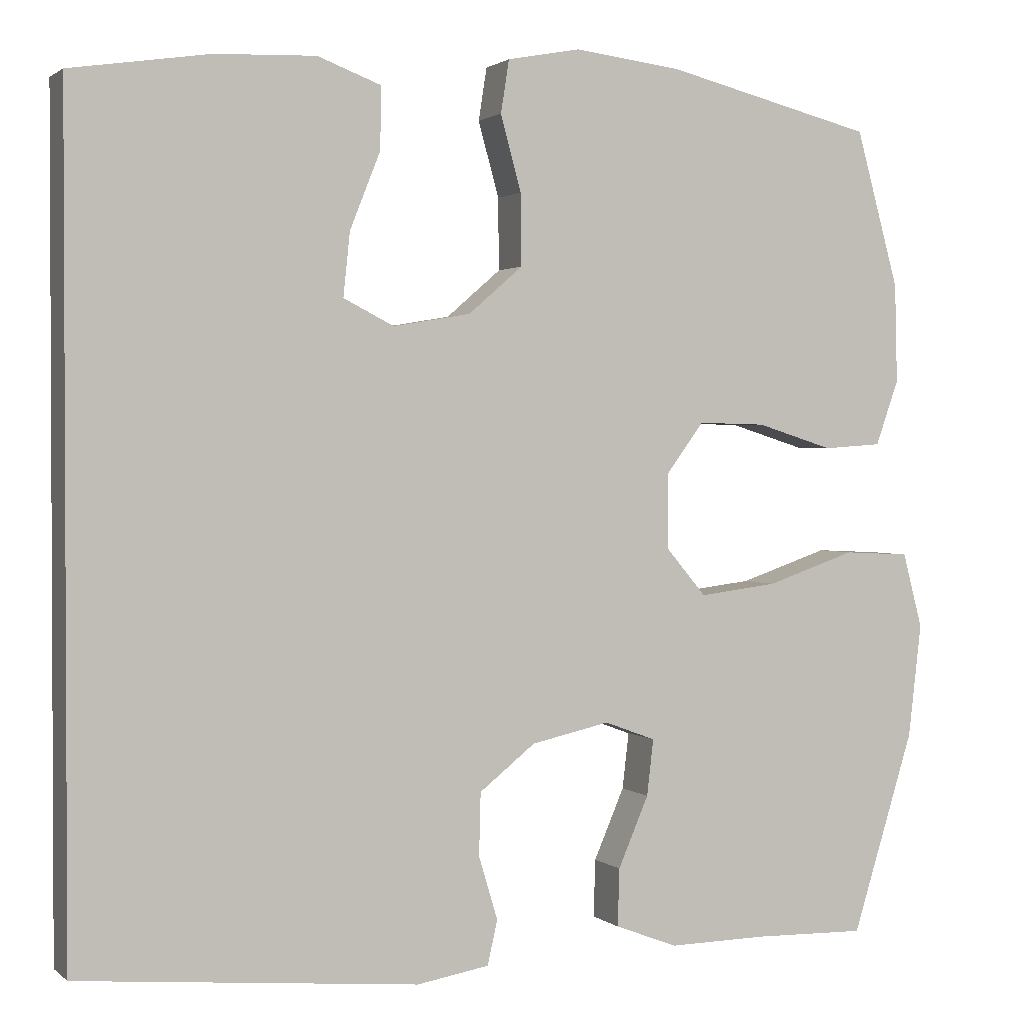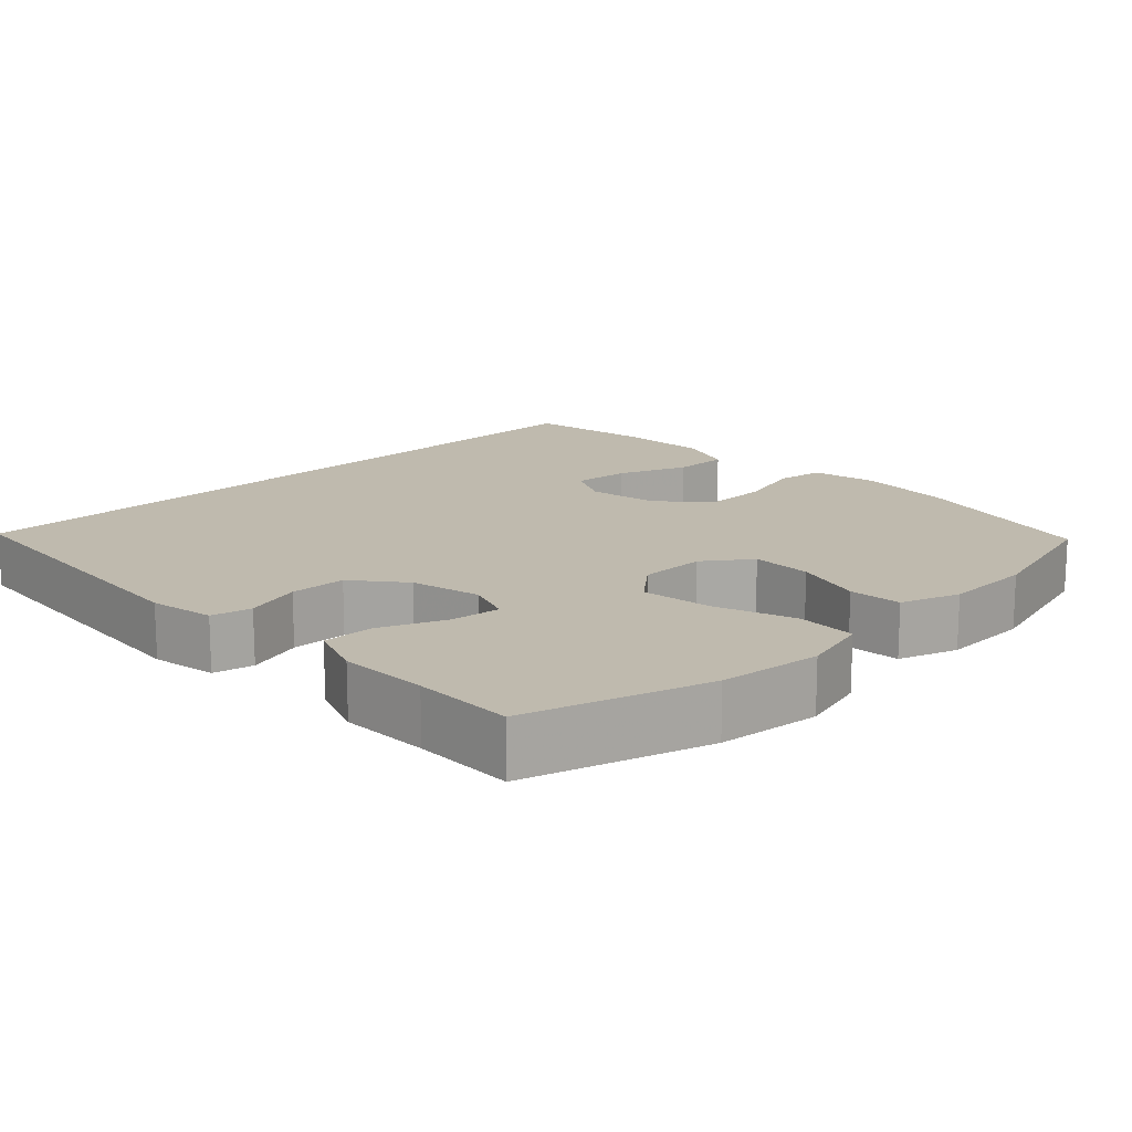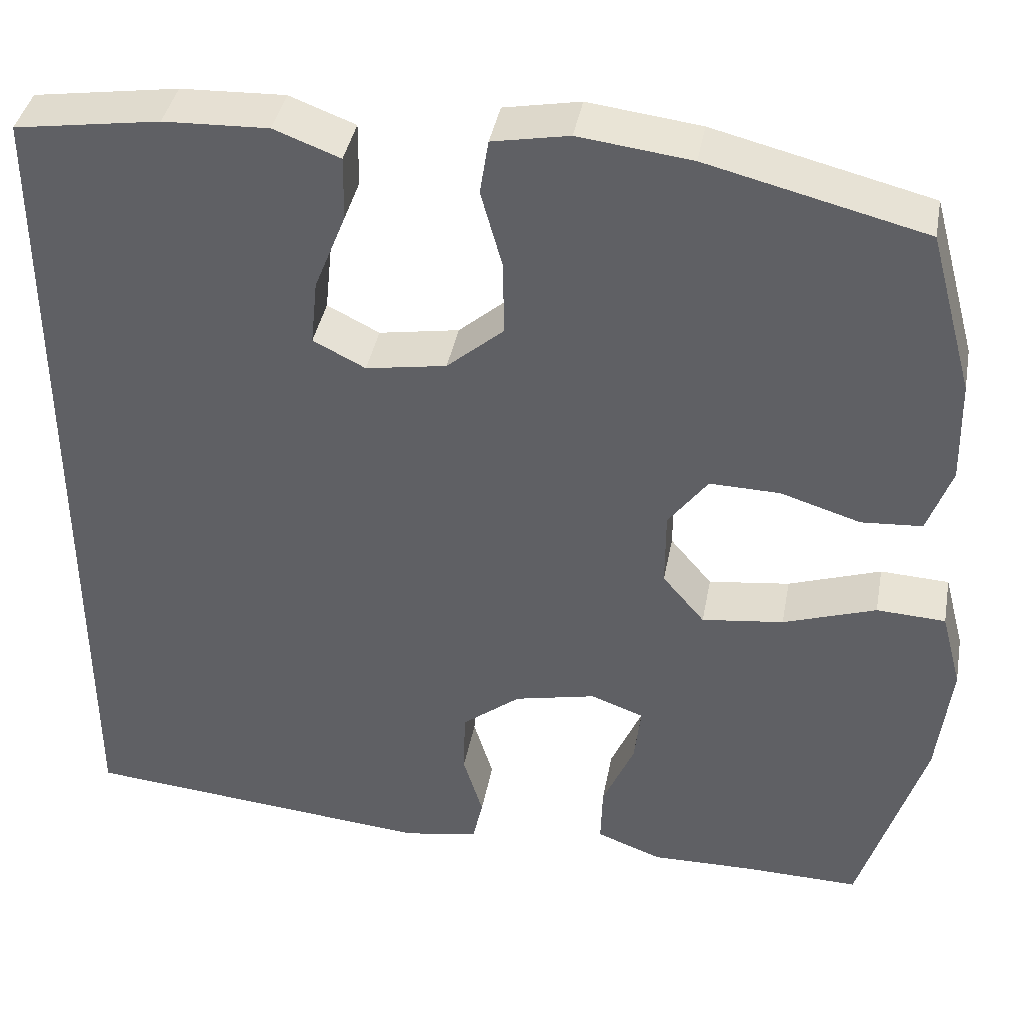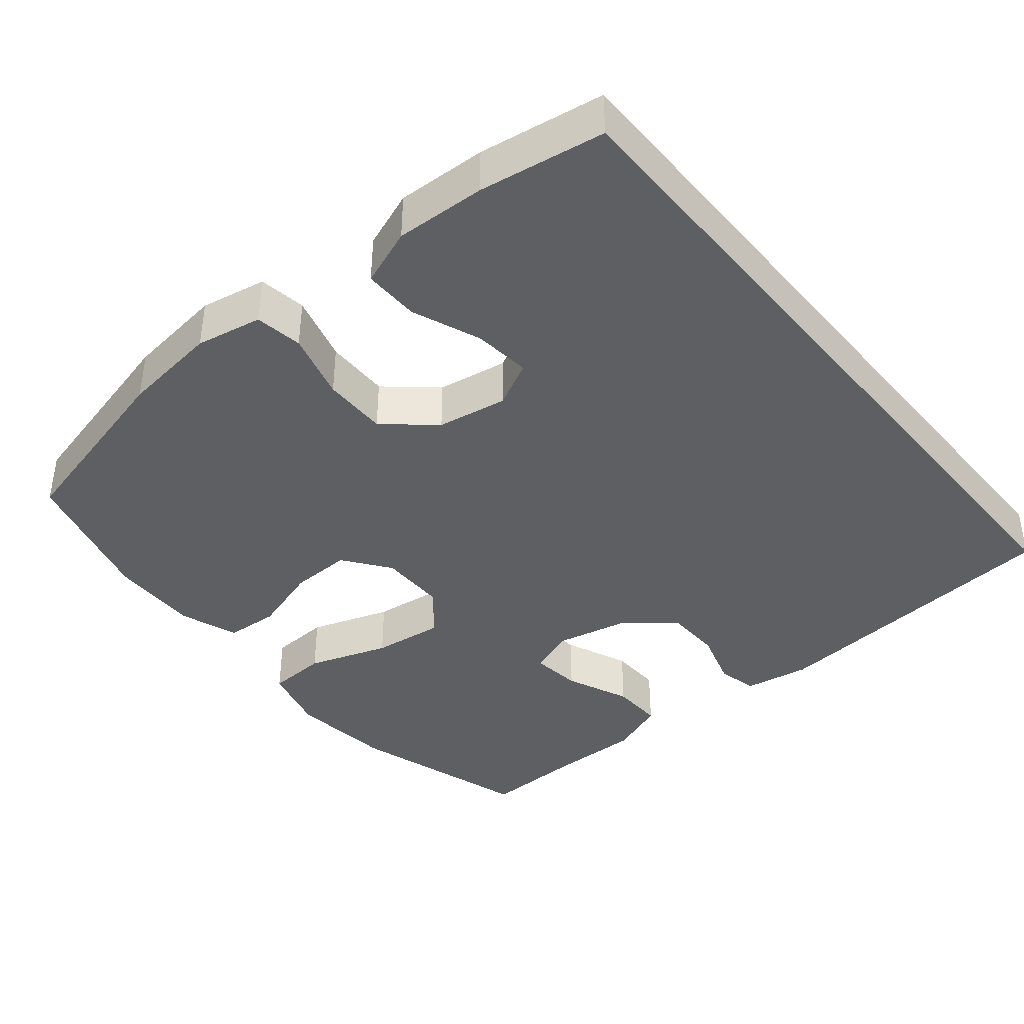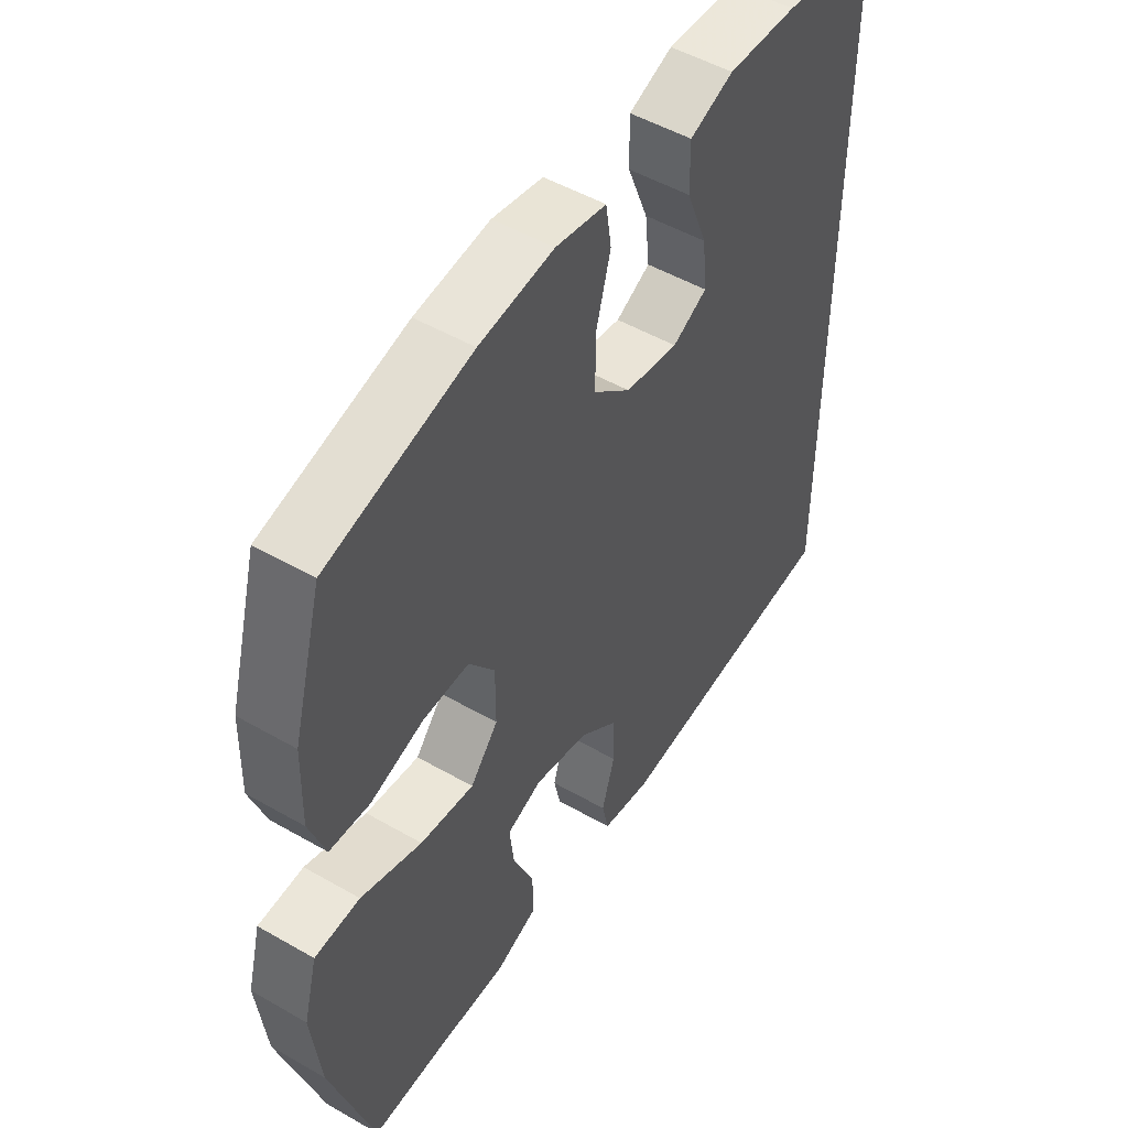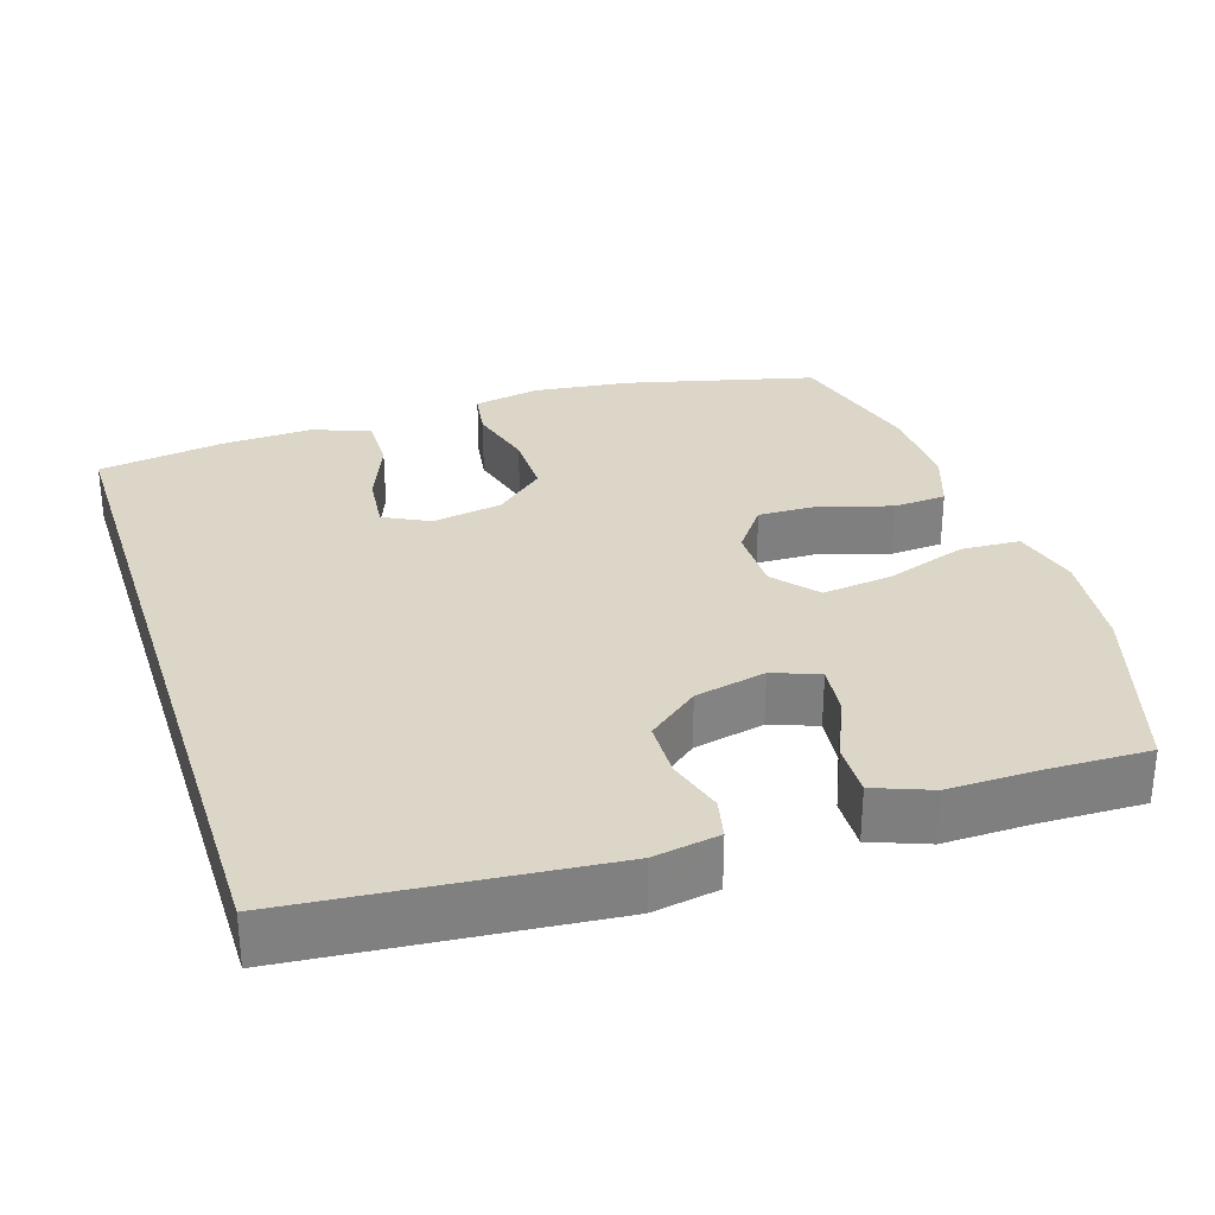
<metadata>
{"format":"obj","ext":"obj","renderer":"f3d","projection":"perspective","resolution":1024,"background":"white","views":[{"elev":1.5,"azim":157.4,"up":"+Z"},{"elev":15.5,"azim":-134.4,"up":"+Y"},{"elev":39.9,"azim":-169.5,"up":"+Z"},{"elev":-40.2,"azim":39.5,"up":"+Y"},{"elev":50.5,"azim":-57.8,"up":"+Z"},{"elev":30.2,"azim":162.2,"up":"+Y"}]}
</metadata>
<code>
v -0.5 0.07 0.5
v -0.247 0.07 0.563
v -0.116 0.07 0.579
v -0.027 0.07 0.562
v -0.017 0.07 0.498
v -0.042 0.07 0.407
v -0.043 0.07 0.32
v 0.023 0.07 0.263
v 0.117 0.07 0.247
v 0.178 0.07 0.278
v 0.17 0.07 0.355
v 0.133 0.07 0.448
v 0.132 0.07 0.523
v 0.209 0.07 0.552
v 0.331 0.07 0.547
v 0.5 0.07 0.521
v 0.5 0.07 -0.481
v 0.088 0.07 -0.519
v 0 0.07 -0.504
v -0.012 0.07 -0.45
v 0.011 0.07 -0.374
v 0.009 0.07 -0.298
v -0.059 0.07 -0.244
v -0.154 0.07 -0.223
v -0.216 0.07 -0.246
v -0.208 0.07 -0.314
v -0.171 0.07 -0.4
v -0.169 0.07 -0.47
v -0.245 0.07 -0.499
v -0.365 0.07 -0.497
v -0.5 0.07 -0.5
v -0.575 0.07 -0.257
v -0.591 0.07 -0.119
v -0.567 0.07 -0.028
v -0.487 0.07 -0.024
v -0.379 0.07 -0.061
v -0.284 0.07 -0.073
v -0.235 0.07 -0.015
v -0.235 0.07 0.075
v -0.281 0.07 0.137
v -0.363 0.07 0.135
v -0.456 0.07 0.106
v -0.527 0.07 0.111
v -0.555 0.07 0.19
v -0.552 0.07 0.31
v -0.5 0 0.5
v -0.247 0 0.563
v -0.116 0 0.579
v -0.027 0 0.562
v -0.017 0 0.498
v -0.042 0 0.407
v -0.043 0 0.32
v 0.023 0 0.263
v 0.117 0 0.247
v 0.178 0 0.278
v 0.17 0 0.355
v 0.133 0 0.448
v 0.132 0 0.523
v 0.209 0 0.552
v 0.331 0 0.547
v 0.5 0 0.521
v 0.5 0 -0.481
v 0.088 0 -0.519
v 0 0 -0.504
v -0.012 0 -0.45
v 0.011 0 -0.374
v 0.009 0 -0.298
v -0.059 0 -0.244
v -0.154 0 -0.223
v -0.216 0 -0.246
v -0.208 0 -0.314
v -0.171 0 -0.4
v -0.169 0 -0.47
v -0.245 0 -0.499
v -0.365 0 -0.497
v -0.5 0 -0.5
v -0.575 0 -0.257
v -0.591 0 -0.119
v -0.567 0 -0.028
v -0.487 0 -0.024
v -0.379 0 -0.061
v -0.284 0 -0.073
v -0.235 0 -0.015
v -0.235 0 0.075
v -0.281 0 0.137
v -0.363 0 0.135
v -0.456 0 0.106
v -0.527 0 0.111
v -0.555 0 0.19
v -0.552 0 0.31
f 41 42 43 44
f 40 41 44 45
f 33 34 35 36
f 33 36 37
f 30 31 32 33
f 30 33 37
f 29 30 37 38
f 26 27 28 29
f 25 26 29
f 18 19 20 21
f 18 21 22
f 17 18 22
f 16 17 22 23
f 11 12 13 14
f 10 11 14 15
f 3 4 5 6
f 3 6 7
f 2 3 7
f 40 45 1 2
f 39 40 2 7
f 38 39 7 8
f 25 29 38
f 24 25 38 8
f 23 24 8 9
f 10 15 16 23
f 9 10 23
f 89 88 87 86
f 90 89 86 85
f 81 80 79 78
f 82 81 78
f 78 77 76 75
f 82 78 75
f 83 82 75 74
f 74 73 72 71
f 74 71 70
f 66 65 64 63
f 67 66 63
f 67 63 62
f 68 67 62 61
f 59 58 57 56
f 60 59 56 55
f 51 50 49 48
f 52 51 48
f 52 48 47
f 47 46 90 85
f 52 47 85 84
f 53 52 84 83
f 83 74 70
f 53 83 70 69
f 54 53 69 68
f 68 61 60 55
f 68 55 54
f 1 46 47 2
f 2 47 48 3
f 3 48 49 4
f 4 49 50 5
f 5 50 51 6
f 6 51 52 7
f 7 52 53 8
f 8 53 54 9
f 9 54 55 10
f 10 55 56 11
f 11 56 57 12
f 12 57 58 13
f 13 58 59 14
f 14 59 60 15
f 15 60 61 16
f 16 61 62 17
f 17 62 63 18
f 18 63 64 19
f 19 64 65 20
f 20 65 66 21
f 21 66 67 22
f 22 67 68 23
f 23 68 69 24
f 24 69 70 25
f 25 70 71 26
f 26 71 72 27
f 27 72 73 28
f 28 73 74 29
f 29 74 75 30
f 30 75 76 31
f 31 76 77 32
f 32 77 78 33
f 33 78 79 34
f 34 79 80 35
f 35 80 81 36
f 36 81 82 37
f 37 82 83 38
f 38 83 84 39
f 39 84 85 40
f 40 85 86 41
f 41 86 87 42
f 42 87 88 43
f 43 88 89 44
f 44 89 90 45
f 45 90 46 1

</code>
